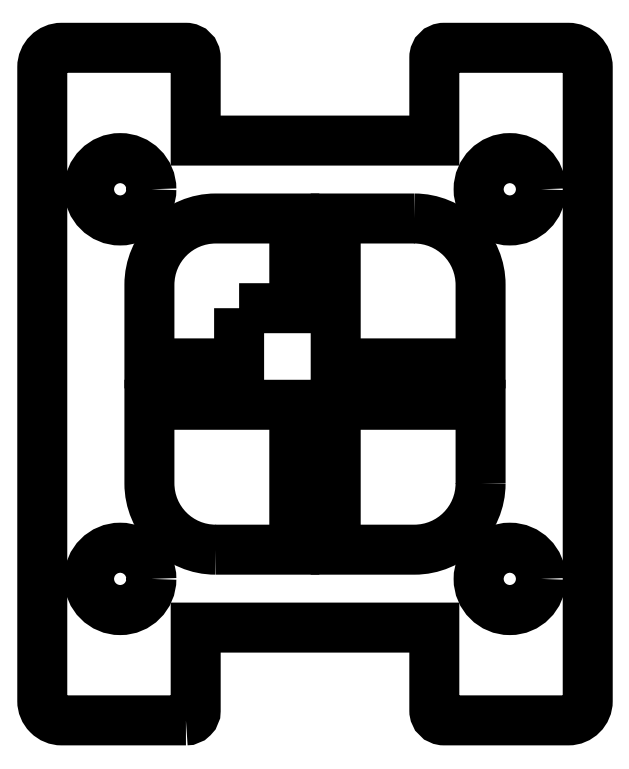
<metadata>
{"format":"dxf","ext":"dxf","renderer":"ezdxf+matplotlib","layout":"modelspace","background":"white","min_lineweight":24,"dpi":150}
</metadata>
<code>
0
SECTION
2
ENTITIES
0
LWPOLYLINE
8
0
90
20
70
1
43
0
10
-6.625
20
-17.26
42
0.4142
10
-6.125
20
-16.76
10
-6.125
20
-12.5
10
6.125
20
-12.5
10
6.125
20
-16.76
42
0.4142
10
6.625
20
-17.26
10
13
20
-17.26
42
0.4142
10
14
20
-16.26
10
14
20
16.26
42
0.4142
10
13
20
17.26
10
6.625
20
17.26
42
0.4142
10
6.125
20
16.76
10
6.125
20
12.5
10
-6.125
20
12.5
10
-6.125
20
16.76
42
0.4142
10
-6.625
20
17.26
10
-13
20
17.26
42
0.4142
10
-14
20
16.26
10
-14
20
-16.26
42
0.4142
10
-13
20
-17.26
0
CIRCLE
8
0
10
-10
20
-10
30
0
40
1.6
210
0
220
0
230
1
0
CIRCLE
8
0
10
10
20
10
30
0
40
1.6
210
0
220
0
230
1
0
CIRCLE
8
0
10
10
20
-10
30
0
40
1.6
210
0
220
0
230
1
0
CIRCLE
8
0
10
-10
20
10
30
0
40
1.6
210
0
220
0
230
1
0
LWPOLYLINE
8
0
90
7
70
1
43
0
10
-3.896
20
3.896
10
-1.062
20
3.896
10
-1.062
20
8.5
10
-5.1
20
8.5
42
0.4142
10
-8.5
20
5.1
10
-8.5
20
1.062
10
-3.896
20
1.062
0
LWPOLYLINE
8
0
90
5
70
1
43
0
10
8.5
20
-5.1
10
8.5
20
-1.062
10
1.063
20
-1.063
10
1.063
20
-8.5
10
5.1
20
-8.5
42
0.4142
0
LWPOLYLINE
8
0
90
5
70
1
43
0
10
-5.1
20
-8.5
10
-1.062
20
-8.5
10
-1.062
20
-1.062
10
-8.5
20
-1.062
10
-8.5
20
-5.1
42
0.4142
0
LWPOLYLINE
8
0
90
5
70
1
43
0
10
5.1
20
8.5
10
1.062
20
8.5
10
1.063
20
1.062
10
8.5
20
1.062
10
8.5
20
5.1
42
0.4142
0
ENDSEC
0
EOF

</code>
